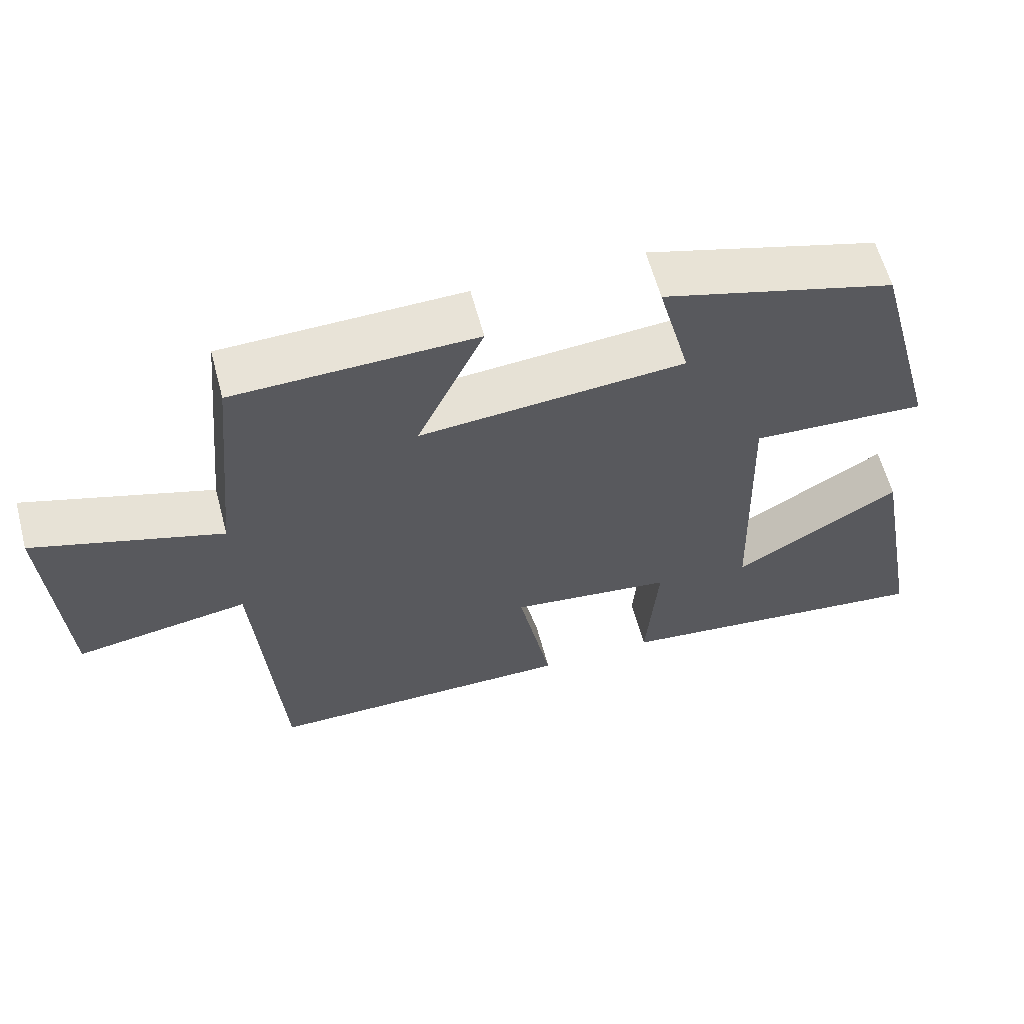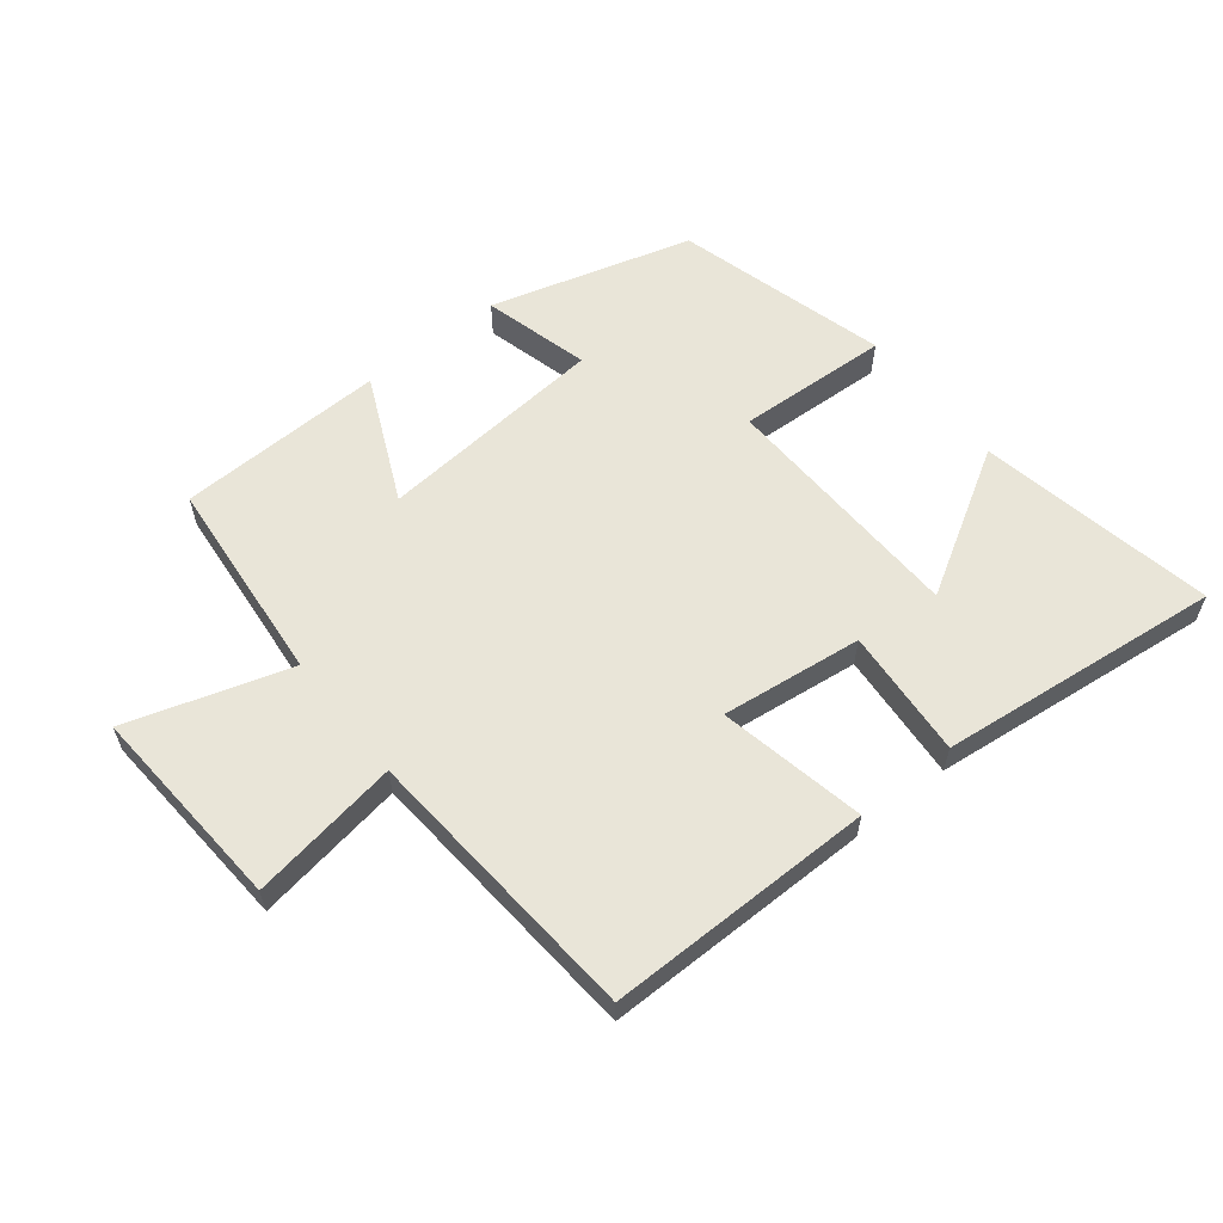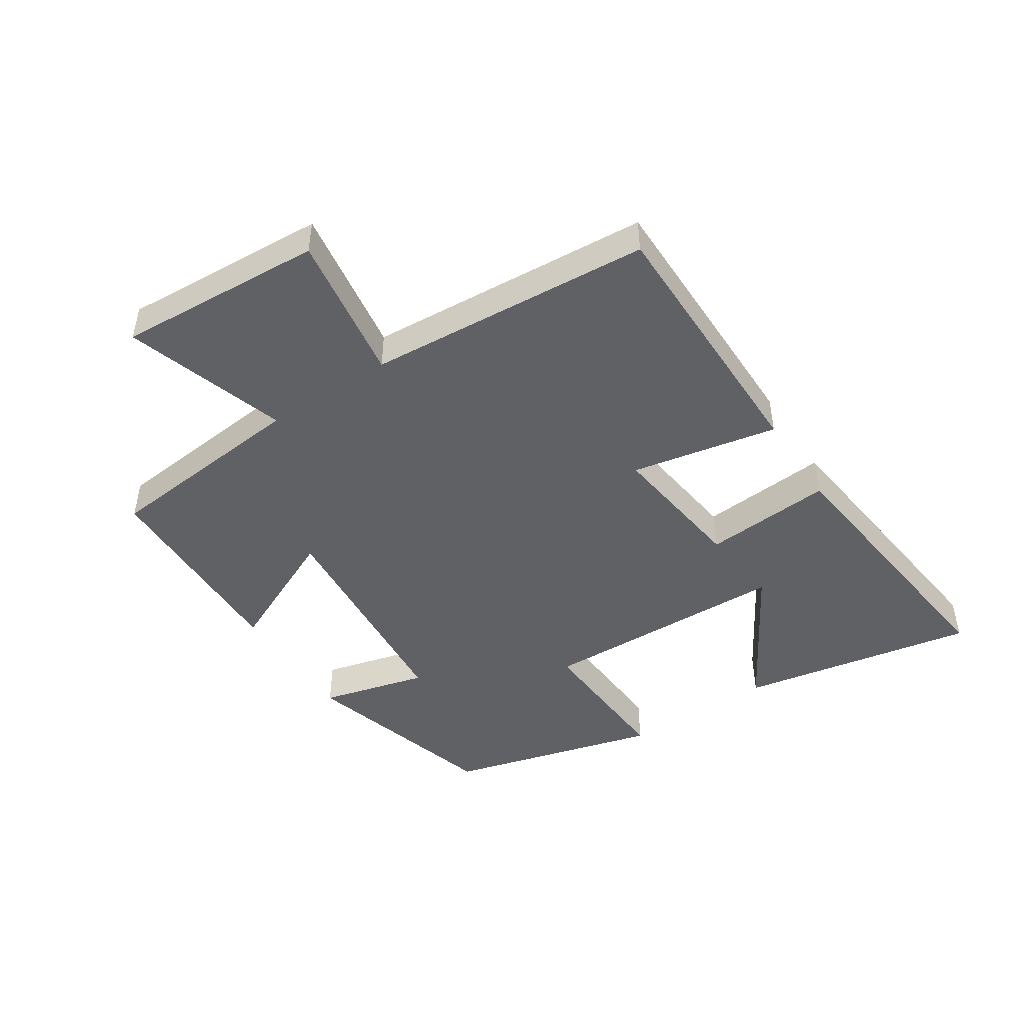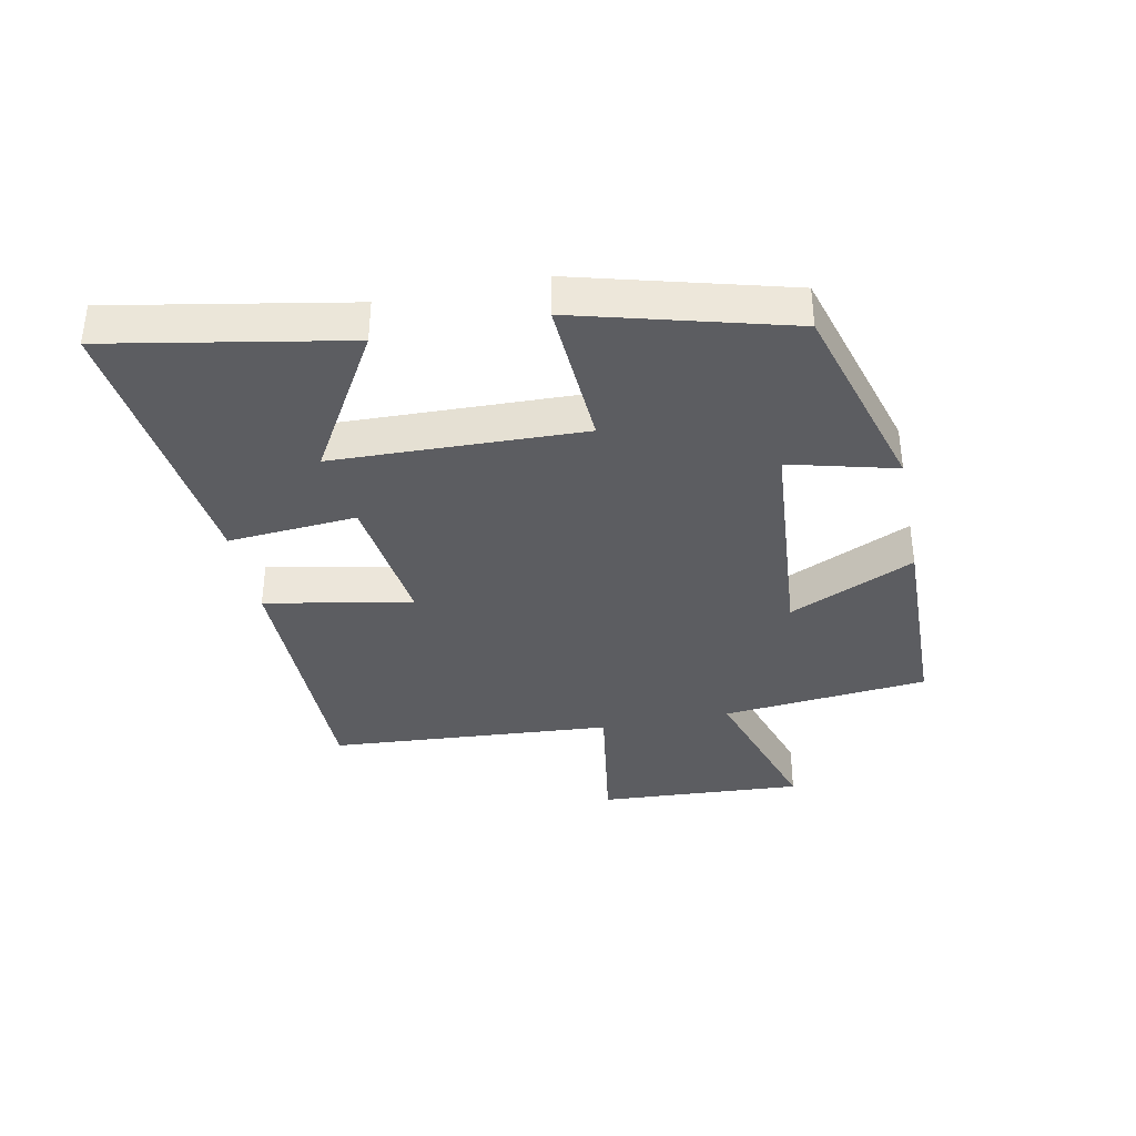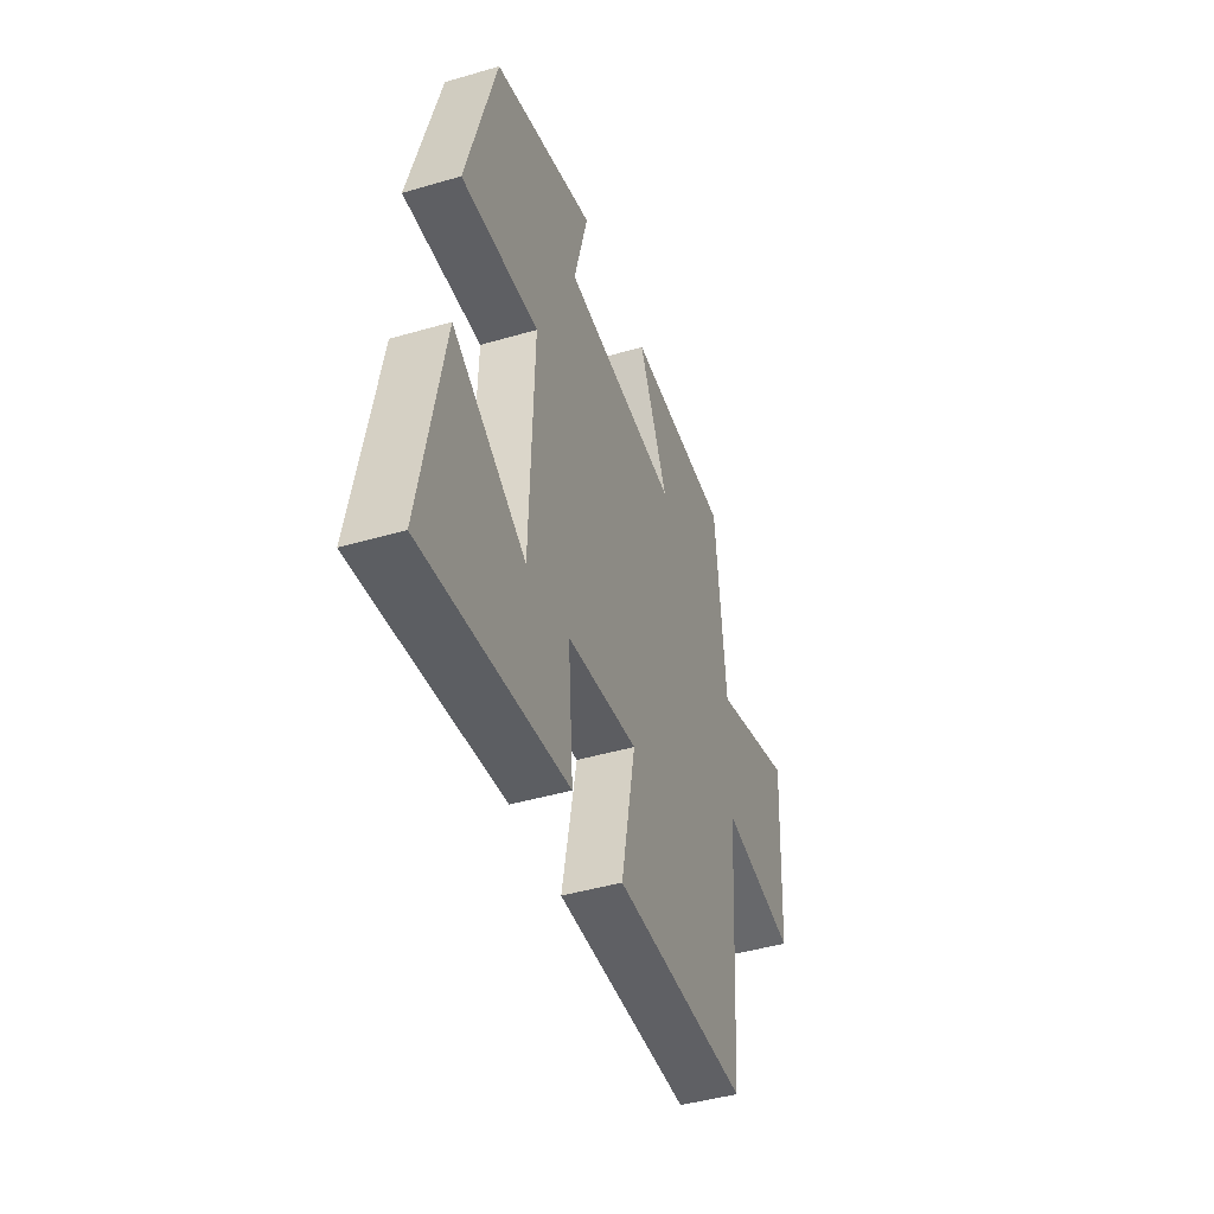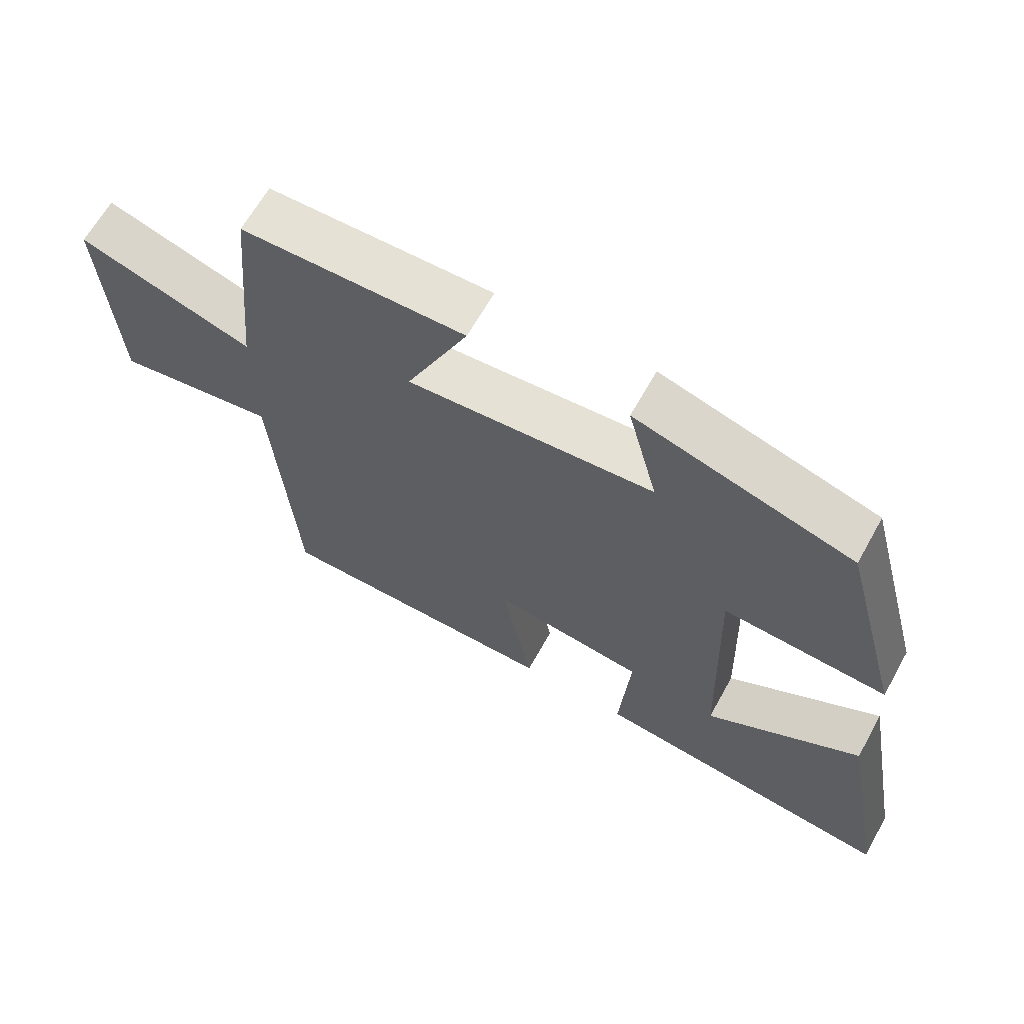
<metadata>
{"format":"obj","ext":"obj","renderer":"f3d","projection":"perspective","resolution":1024,"background":"white","views":[{"elev":60.8,"azim":165.1,"up":"+Z"},{"elev":59.7,"azim":141.3,"up":"+Y"},{"elev":-46.7,"azim":123.3,"up":"+Y"},{"elev":-36.7,"azim":-78.5,"up":"+Y"},{"elev":-44.3,"azim":-71.1,"up":"+Z"},{"elev":64.6,"azim":-150.9,"up":"+Z"}]}
</metadata>
<code>
v -0.409 0.07 0.408
v -0.09 0.07 0.5
v -0.134 0.07 0.331
v 0.23 0.07 0.301
v 0.138 0.07 0.5
v 0.468 0.07 0.492
v 0.5 0.07 0.163
v 0.757 0.07 0.244
v 0.737 0.07 -0.084
v 0.5 0.07 -0.047
v 0.467 0.07 -0.5
v 0.042 0.07 -0.5
v 0.088 0.07 -0.267
v -0.136 0.07 -0.295
v -0.12 0.07 -0.5
v -0.57 0.07 -0.551
v -0.5 0.07 -0.175
v -0.271 0.07 -0.31
v -0.259 0.07 0.086
v -0.5 0.07 0.073
v -0.409 0 0.408
v -0.09 0 0.5
v -0.134 0 0.331
v 0.23 0 0.301
v 0.138 0 0.5
v 0.468 0 0.492
v 0.5 0 0.163
v 0.757 0 0.244
v 0.737 0 -0.084
v 0.5 0 -0.047
v 0.467 0 -0.5
v 0.042 0 -0.5
v 0.088 0 -0.267
v -0.136 0 -0.295
v -0.12 0 -0.5
v -0.57 0 -0.551
v -0.5 0 -0.175
v -0.271 0 -0.31
v -0.259 0 0.086
v -0.5 0 0.073
f 19 20 1 2
f 15 16 17 18
f 14 15 18 19
f 13 14 19
f 10 11 12 13
f 10 13 19
f 7 8 9 10
f 4 5 6 7
f 3 4 7 10
f 19 2 3
f 3 10 19
f 22 21 40 39
f 38 37 36 35
f 39 38 35 34
f 39 34 33
f 33 32 31 30
f 39 33 30
f 30 29 28 27
f 27 26 25 24
f 30 27 24 23
f 23 22 39
f 39 30 23
f 1 21 22 2
f 2 22 23 3
f 3 23 24 4
f 4 24 25 5
f 5 25 26 6
f 6 26 27 7
f 7 27 28 8
f 8 28 29 9
f 9 29 30 10
f 10 30 31 11
f 11 31 32 12
f 12 32 33 13
f 13 33 34 14
f 14 34 35 15
f 15 35 36 16
f 16 36 37 17
f 17 37 38 18
f 18 38 39 19
f 19 39 40 20
f 20 40 21 1

</code>
